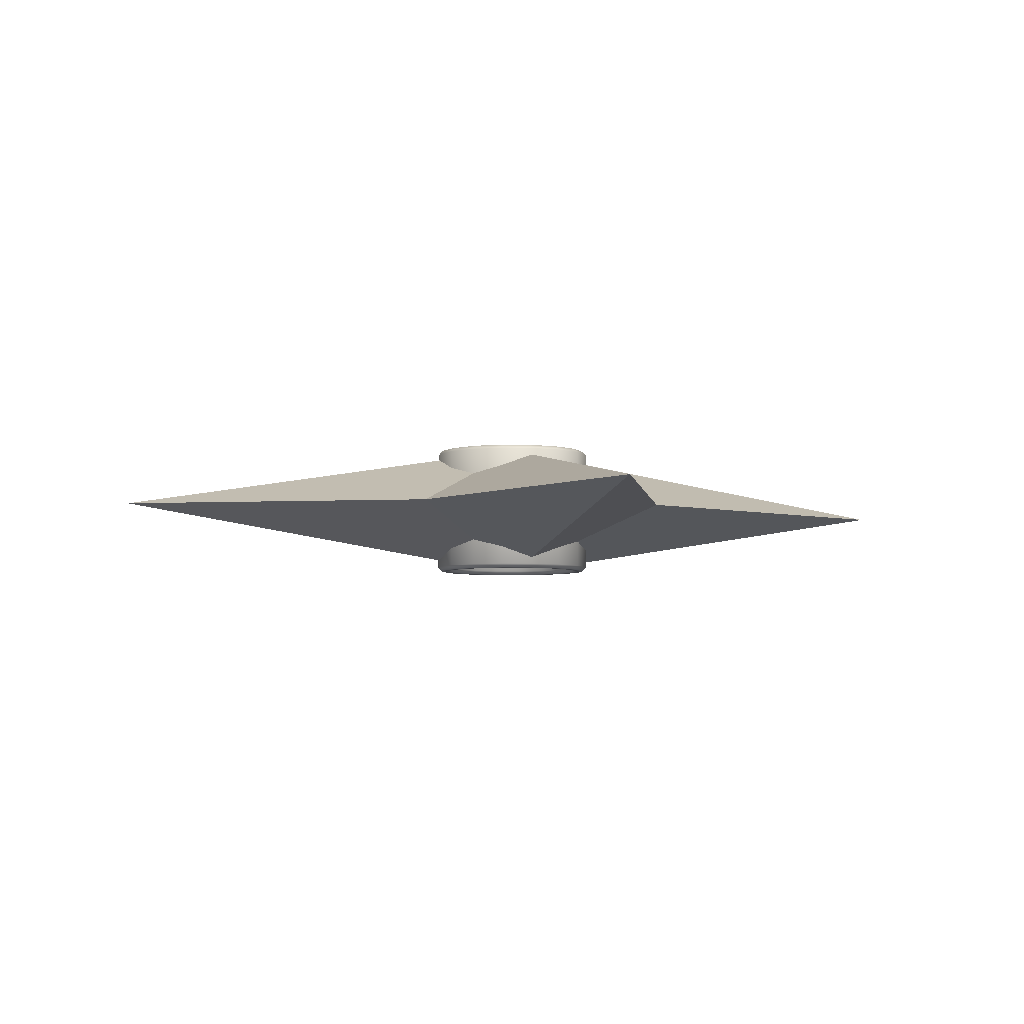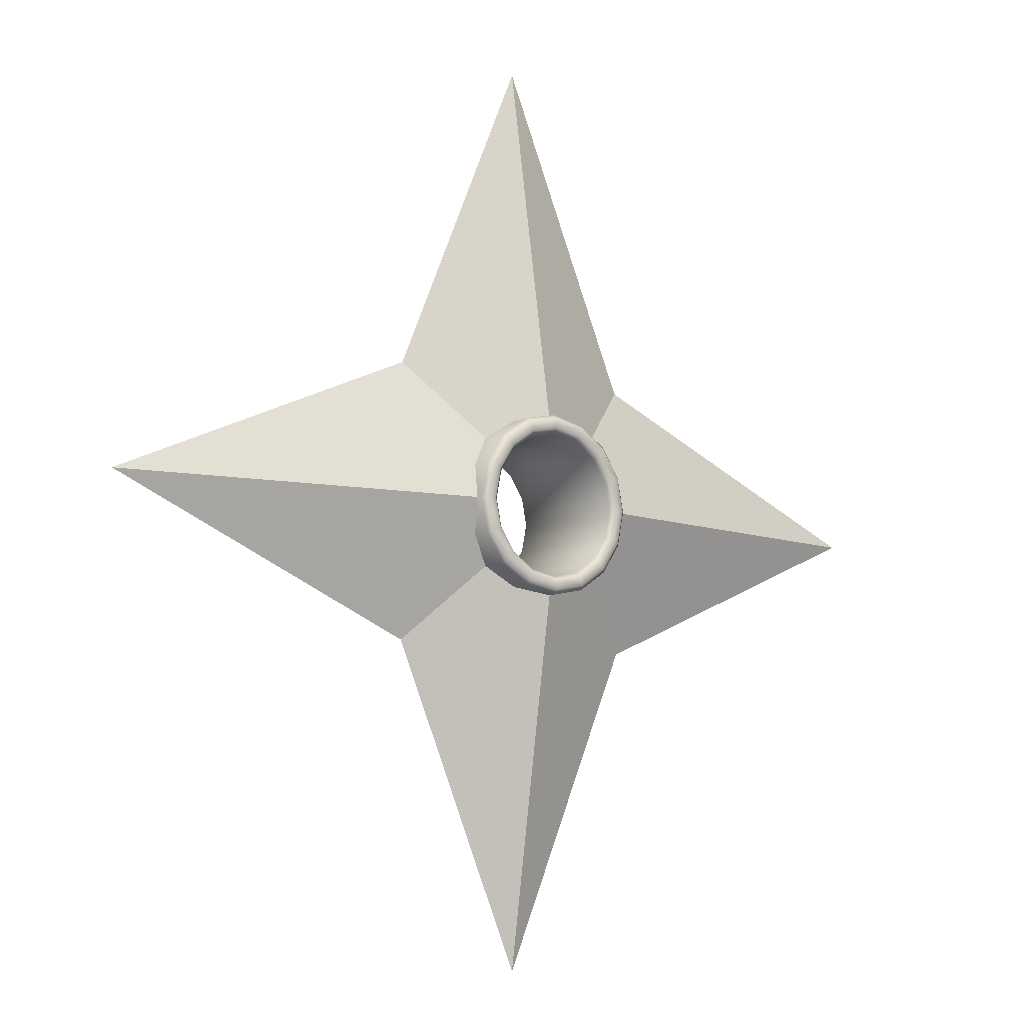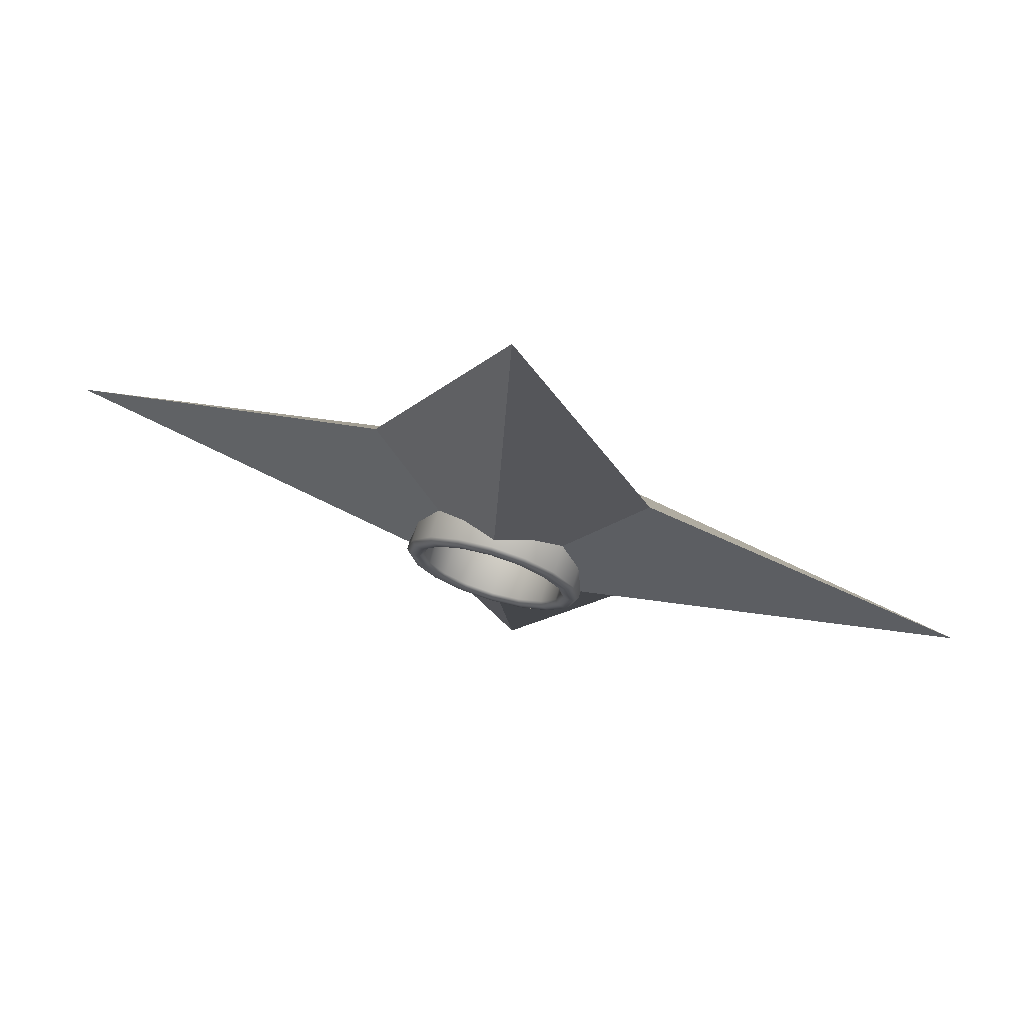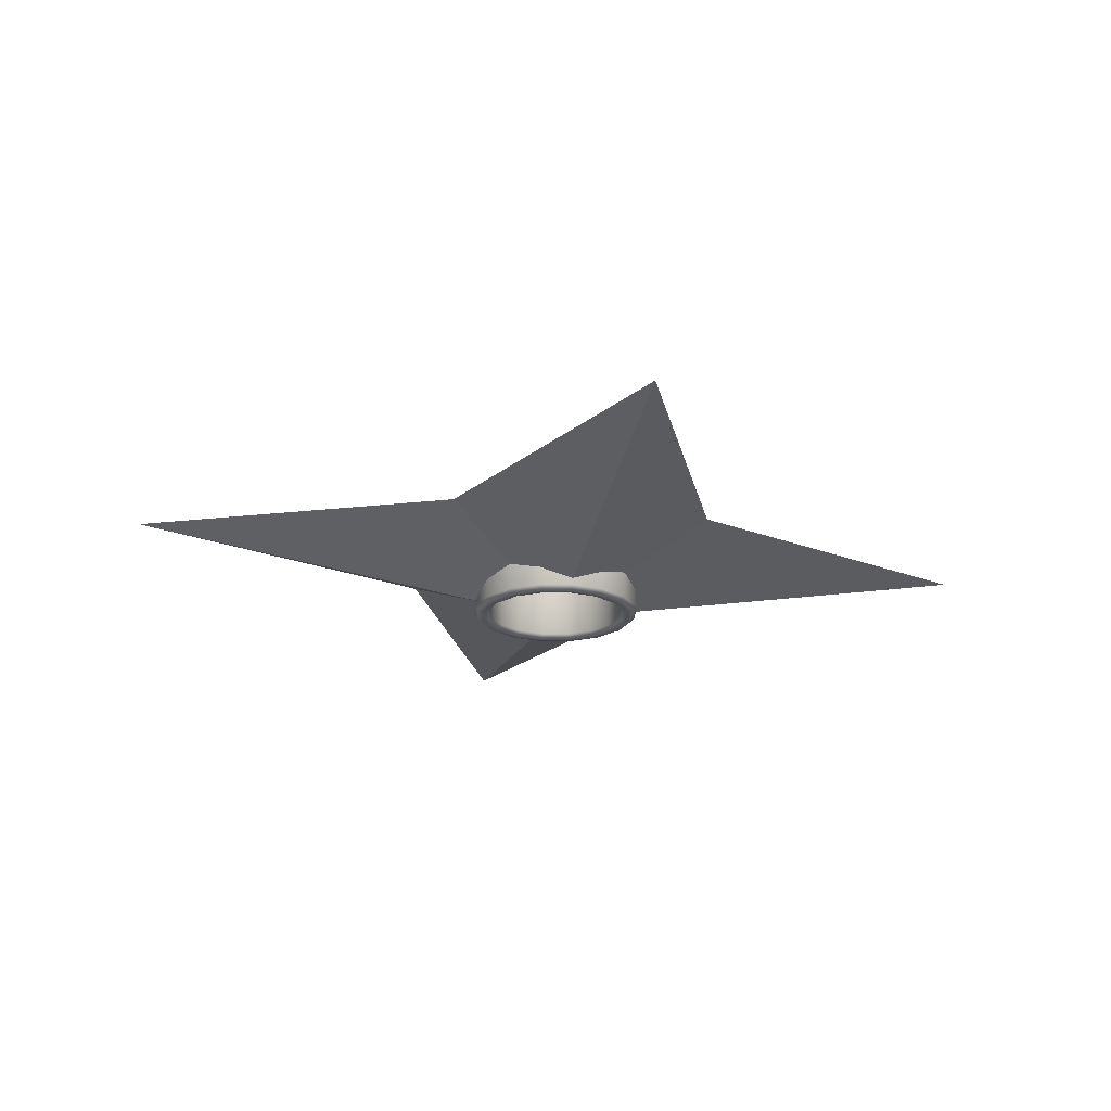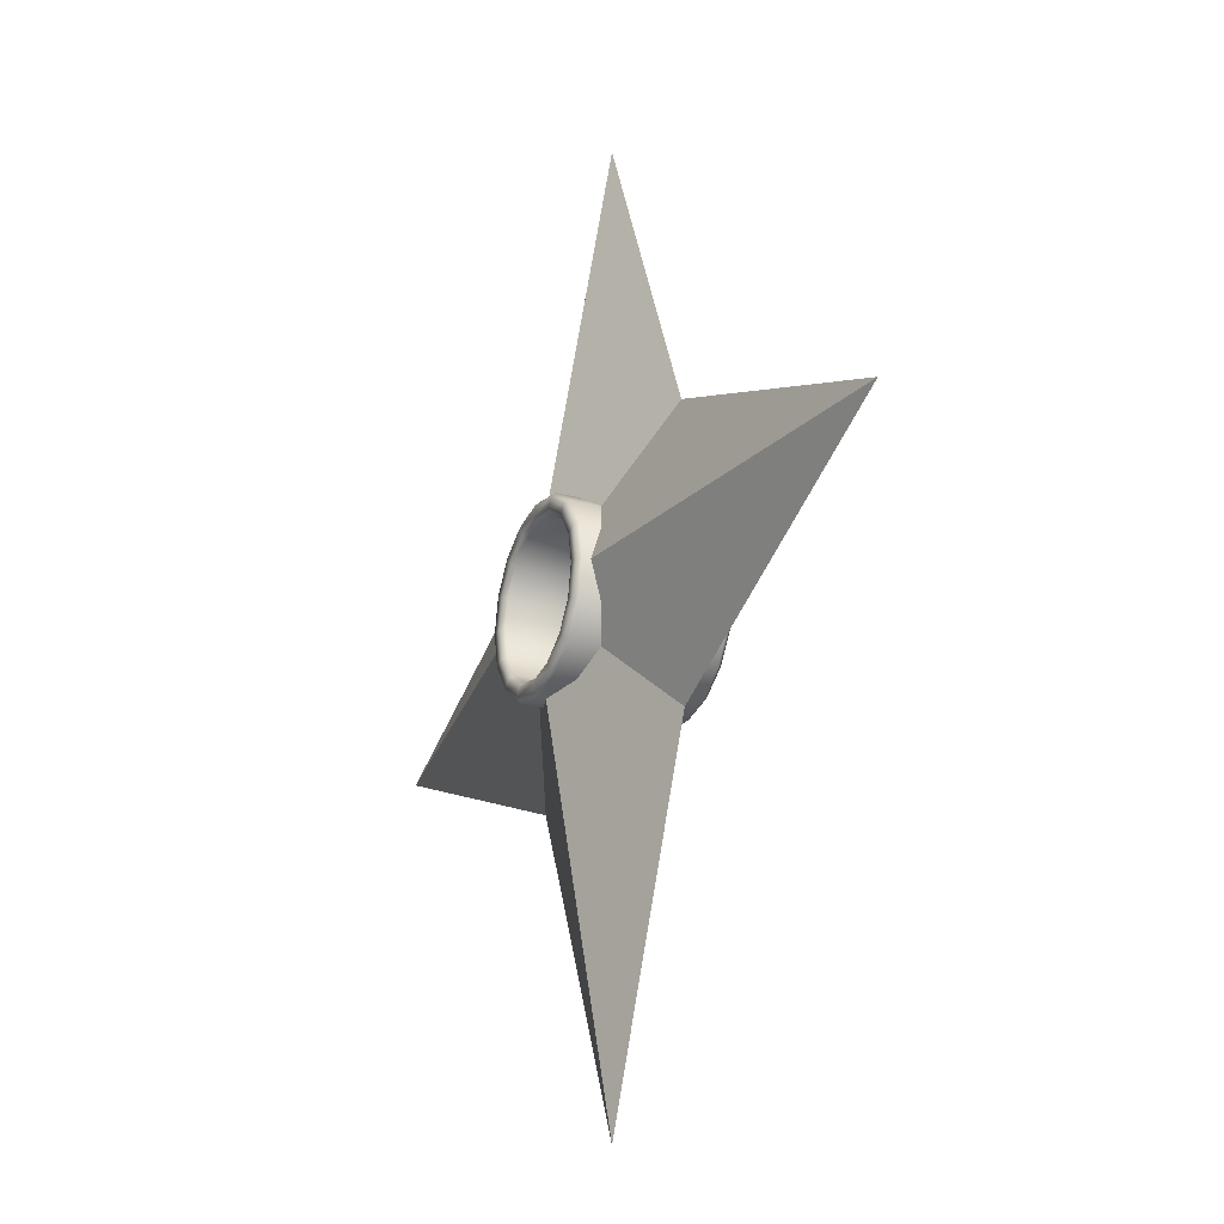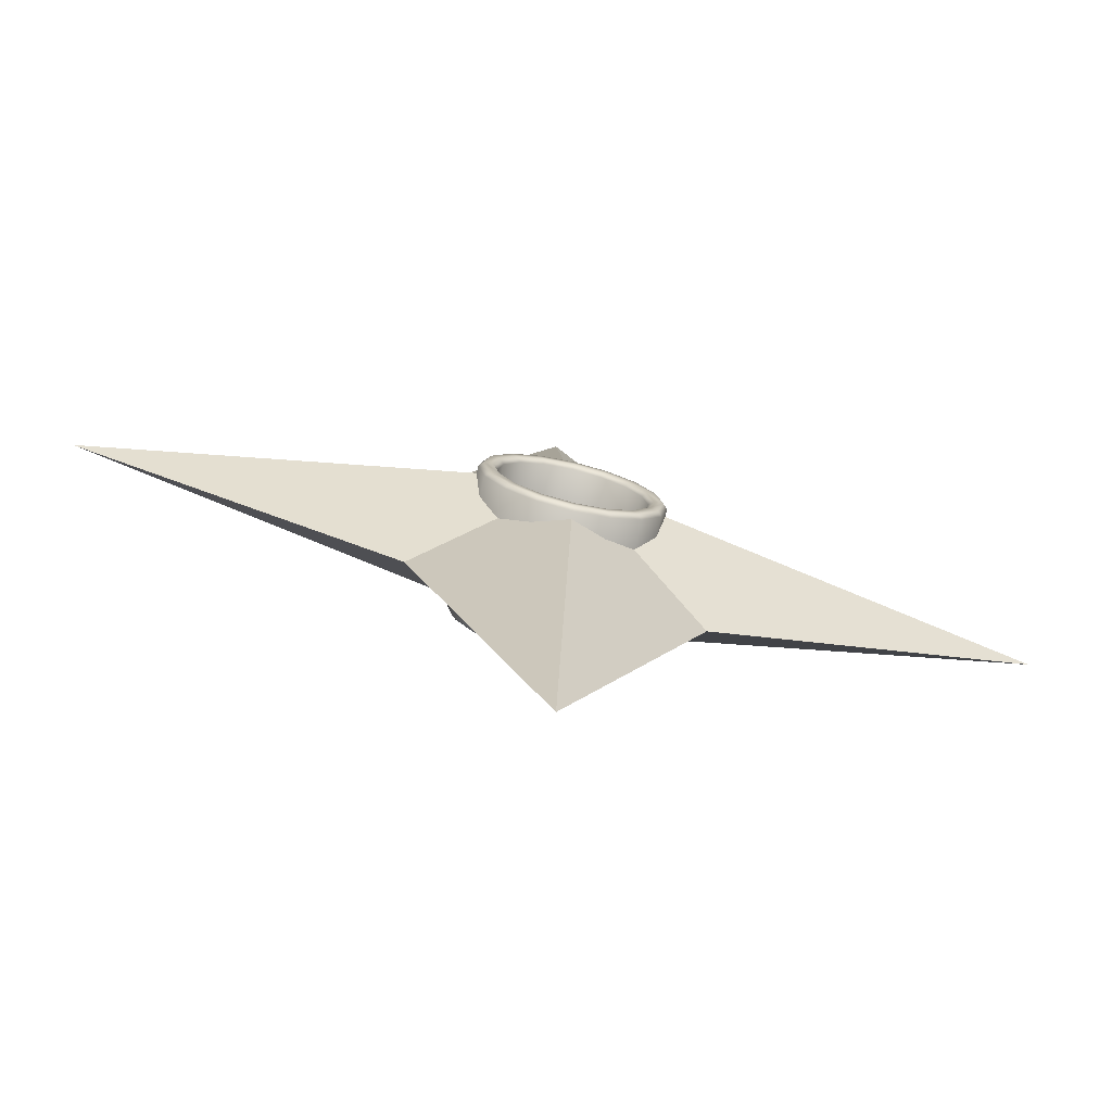
<metadata>
{"format":"obj","ext":"obj","renderer":"f3d","projection":"perspective","resolution":1024,"background":"white","views":[{"elev":-4.9,"azim":-14.9,"up":"+Y"},{"elev":-8.2,"azim":-38.1,"up":"+Z"},{"elev":72.1,"azim":-163.2,"up":"+Z"},{"elev":-21.3,"azim":-11.7,"up":"+Y"},{"elev":-24.0,"azim":65.3,"up":"+Z"},{"elev":-74.8,"azim":-13.4,"up":"+Z"}]}
</metadata>
<code>
o lp_shuriken_e
v 0.7071 0.4332 -0.7071
v 0.9239 0.7517 -0.3827
v 0.8784 0.8 -0.3638
v 0.7071 0.7517 -0.7071
v 0.6723 0.8 -0.6723
v 0.3827 0.7517 -0.9239
v 0.3638 0.8 -0.8784
v 0.7839 0.8 -0.3247
v 0.7391 0.7525 -0.3061
v 0.6 0.8 -0.6
v 0.5657 0.7525 -0.5657
v 0.3247 0.8 -0.7839
v 0.3061 0.7525 -0.7391
v 0 0.6688 -1.002
v -0.7071 0.4332 -0.7071
v 0 0.8 -0.9508
v 0 0.7517 -1
v -0.9239 0.7517 -0.3827
v -0.8784 0.8 -0.3638
v -0.7071 0.7517 -0.7071
v -0.6723 0.8 -0.6723
v -0.3827 0.7517 -0.9239
v -0.3638 0.8 -0.8784
v 0 0.7525 -0.8
v 0 0.8 -0.8485
v -0.7839 0.8 -0.3247
v -0.7391 0.7525 -0.3061
v -0.6 0.8 -0.6
v -0.5657 0.7525 -0.5657
v -0.3247 0.8 -0.7839
v -0.3061 0.7525 -0.7391
v 1 0.669 0
v 0.7071 0.4332 0.7071
v 1 0.7517 0
v 0.9508 0.8 0
v 0.9239 0.7517 0.3827
v 0.8784 0.8 0.3638
v 0.7071 0.7517 0.7071
v 0.6723 0.8 0.6723
v 0.3827 0.7517 0.9239
v 0.3638 0.8 0.8784
v 0.8485 0.8 0
v 0.8 0.7525 0
v 0.7839 0.8 0.3247
v 0.7391 0.7525 0.3061
v 0.6 0.8 0.6
v 0.5657 0.7525 0.5657
v 0.3247 0.8 0.7839
v 0.3061 0.7525 0.7391
v -1 0.669 0
v 0 0.6688 1.002
v -0.7071 0.4332 0.7071
v 0 0.8 0.9508
v 0 0.7517 1
v -1 0.7517 0
v -0.9508 0.8 0
v -0.9239 0.7517 0.3827
v -0.8784 0.8 0.3638
v -0.7071 0.7517 0.7071
v -0.6723 0.8 0.6723
v -0.3827 0.7517 0.9239
v -0.3638 0.8 0.8784
v 0 0.7525 0.8
v 0 0.8 0.8485
v -0.8485 0.8 0
v -0.8 0.7525 0
v -0.7839 0.8 0.3247
v -0.7391 0.7525 0.3061
v -0.6 0.8 0.6
v -0.5657 0.7525 0.5657
v -0.3247 0.8 0.7839
v -0.3061 0.7525 0.7391
v 1.527 0 -1.527
v 0.7071 -0.4332 -0.7071
v 0.9239 0 -0.3827
v 0.7071 0 -0.7071
v 0.3827 0 -0.9239
v 0.7391 0 -0.3061
v 0.5657 0 -0.5657
v 0.3061 0 -0.7391
v 0.9239 -0.7517 -0.3827
v 0.8784 -0.8 -0.3638
v 0.7071 -0.7517 -0.7071
v 0.6723 -0.8 -0.6723
v 0.3827 -0.7517 -0.9239
v 0.3638 -0.8 -0.8784
v 0.7839 -0.8 -0.3247
v 0.7391 -0.7525 -0.3061
v 0.6 -0.8 -0.6
v 0.5657 -0.7525 -0.5657
v 0.3247 -0.8 -0.7839
v 0.3061 -0.7525 -0.7391
v -1.527 0 -1.527
v 0 0 -5.091
v 0 -0.6688 -1.002
v -0.7071 -0.4332 -0.7071
v 0 0 -1
v -0.9239 0 -0.3827
v -0.7071 0 -0.7071
v -0.3827 0 -0.9239
v 0 0 -0.8
v -0.7391 0 -0.3061
v -0.5657 0 -0.5657
v -0.3061 0 -0.7391
v 0 -0.8 -0.9508
v 0 -0.7517 -1
v -0.9239 -0.7517 -0.3827
v -0.8784 -0.8 -0.3638
v -0.7071 -0.7517 -0.7071
v -0.6723 -0.8 -0.6723
v -0.3827 -0.7517 -0.9239
v -0.3638 -0.8 -0.8784
v 0 -0.7525 -0.8
v 0 -0.8 -0.8485
v -0.7839 -0.8 -0.3247
v -0.7391 -0.7525 -0.3061
v -0.6 -0.8 -0.6
v -0.5657 -0.7525 -0.5657
v -0.3247 -0.8 -0.7839
v -0.3061 -0.7525 -0.7391
v 1 -0.669 0
v 1.527 0 1.527
v 5.091 0 0
v 0.7071 -0.4332 0.7071
v 1 0 0
v 0.9239 0 0.3827
v 0.7071 0 0.7071
v 0.3827 0 0.9239
v 0.8 0 0
v 0.7391 0 0.3061
v 0.5657 0 0.5657
v 0.3061 0 0.7391
v 1 -0.7517 0
v 0.9508 -0.8 0
v 0.9239 -0.7517 0.3827
v 0.8784 -0.8 0.3638
v 0.7071 -0.7517 0.7071
v 0.6723 -0.8 0.6723
v 0.3827 -0.7517 0.9239
v 0.3638 -0.8 0.8784
v 0.8485 -0.8 0
v 0.8 -0.7525 0
v 0.7839 -0.8 0.3247
v 0.7391 -0.7525 0.3061
v 0.6 -0.8 0.6
v 0.5657 -0.7525 0.5657
v 0.3247 -0.8 0.7839
v 0.3061 -0.7525 0.7391
v -1 -0.669 0
v -1.527 0 1.527
v 0 0 5.091
v -5.091 0 0
v 0 -0.6688 1.002
v -0.7071 -0.4332 0.7071
v 0 0 1
v -1 0 0
v -0.9239 0 0.3827
v -0.7071 0 0.7071
v -0.3827 0 0.9239
v 0 0 0.8
v -0.8 0 0
v -0.7391 0 0.3061
v -0.5657 0 0.5657
v -0.3061 0 0.7391
v 0 -0.8 0.9508
v 0 -0.7517 1
v -1 -0.7517 0
v -0.9508 -0.8 0
v -0.9239 -0.7517 0.3827
v -0.8784 -0.8 0.3638
v -0.7071 -0.7517 0.7071
v -0.6723 -0.8 0.6723
v -0.3827 -0.7517 0.9239
v -0.3638 -0.8 0.8784
v 0 -0.7525 0.8
v 0 -0.8 0.8485
v -0.8485 -0.8 0
v -0.8 -0.7525 0
v -0.7839 -0.8 0.3247
v -0.7391 -0.7525 0.3061
v -0.6 -0.8 0.6
v -0.5657 -0.7525 0.5657
v -0.3247 -0.8 0.7839
v -0.3061 -0.7525 0.7391
f 1 73 94 14
f 73 1 32 123
f 11 13 80 79
f 9 11 79 78
f 2 34 125 75
f 4 2 75 76
f 6 4 76 77
f 17 6 77 97
f 5 7 12 10
f 43 9 78 129
f 35 3 8 42
f 3 5 10 8
f 3 35 34 2
f 5 3 2 4
f 7 5 4 6
f 16 7 6 17
f 13 24 101 80
f 9 43 42 8
f 11 9 8 10
f 13 11 10 12
f 24 13 12 25
f 7 16 25 12
f 15 14 94 93
f 93 152 50 15
f 29 103 104 31
f 27 102 103 29
f 18 98 156 55
f 20 99 98 18
f 22 100 99 20
f 17 97 100 22
f 21 28 30 23
f 66 161 102 27
f 56 65 26 19
f 19 26 28 21
f 19 18 55 56
f 21 20 18 19
f 23 22 20 21
f 16 17 22 23
f 31 104 101 24
f 27 26 65 66
f 29 28 26 27
f 31 30 28 29
f 24 25 30 31
f 23 30 25 16
f 33 51 151 122
f 122 123 32 33
f 47 131 132 49
f 45 130 131 47
f 36 126 125 34
f 38 127 126 36
f 40 128 127 38
f 54 155 128 40
f 39 46 48 41
f 43 129 130 45
f 35 42 44 37
f 37 44 46 39
f 37 36 34 35
f 39 38 36 37
f 41 40 38 39
f 53 54 40 41
f 49 132 160 63
f 45 44 42 43
f 47 46 44 45
f 49 48 46 47
f 63 64 48 49
f 41 48 64 53
f 52 150 151 51
f 150 52 50 152
f 70 72 164 163
f 68 70 163 162
f 57 55 156 157
f 59 57 157 158
f 61 59 158 159
f 54 61 159 155
f 60 62 71 69
f 66 68 162 161
f 56 58 67 65
f 58 60 69 67
f 58 56 55 57
f 60 58 57 59
f 62 60 59 61
f 53 62 61 54
f 72 63 160 164
f 68 66 65 67
f 70 68 67 69
f 72 70 69 71
f 63 72 71 64
f 62 53 64 71
f 74 95 94 73
f 73 123 121 74
f 90 79 80 92
f 88 78 79 90
f 81 75 125 133
f 83 76 75 81
f 85 77 76 83
f 106 97 77 85
f 84 89 91 86
f 142 129 78 88
f 134 141 87 82
f 82 87 89 84
f 82 81 133 134
f 84 83 81 82
f 86 85 83 84
f 105 106 85 86
f 92 80 101 113
f 88 87 141 142
f 90 89 87 88
f 92 91 89 90
f 113 114 91 92
f 86 91 114 105
f 96 93 94 95
f 93 96 149 152
f 118 120 104 103
f 116 118 103 102
f 107 167 156 98
f 109 107 98 99
f 111 109 99 100
f 106 111 100 97
f 110 112 119 117
f 178 116 102 161
f 168 108 115 177
f 108 110 117 115
f 108 168 167 107
f 110 108 107 109
f 112 110 109 111
f 105 112 111 106
f 120 113 101 104
f 116 178 177 115
f 118 116 115 117
f 120 118 117 119
f 113 120 119 114
f 112 105 114 119
f 124 122 151 153
f 122 124 121 123
f 146 148 132 131
f 144 146 131 130
f 135 133 125 126
f 137 135 126 127
f 139 137 127 128
f 166 139 128 155
f 138 140 147 145
f 142 144 130 129
f 134 136 143 141
f 136 138 145 143
f 136 134 133 135
f 138 136 135 137
f 140 138 137 139
f 165 140 139 166
f 148 175 160 132
f 144 142 141 143
f 146 144 143 145
f 148 146 145 147
f 175 148 147 176
f 140 165 176 147
f 154 153 151 150
f 150 152 149 154
f 182 163 164 184
f 180 162 163 182
f 169 157 156 167
f 171 158 157 169
f 173 159 158 171
f 166 155 159 173
f 172 181 183 174
f 178 161 162 180
f 168 177 179 170
f 170 179 181 172
f 170 169 167 168
f 172 171 169 170
f 174 173 171 172
f 165 166 173 174
f 184 164 160 175
f 180 179 177 178
f 182 181 179 180
f 184 183 181 182
f 175 176 183 184
f 174 183 176 165

</code>
